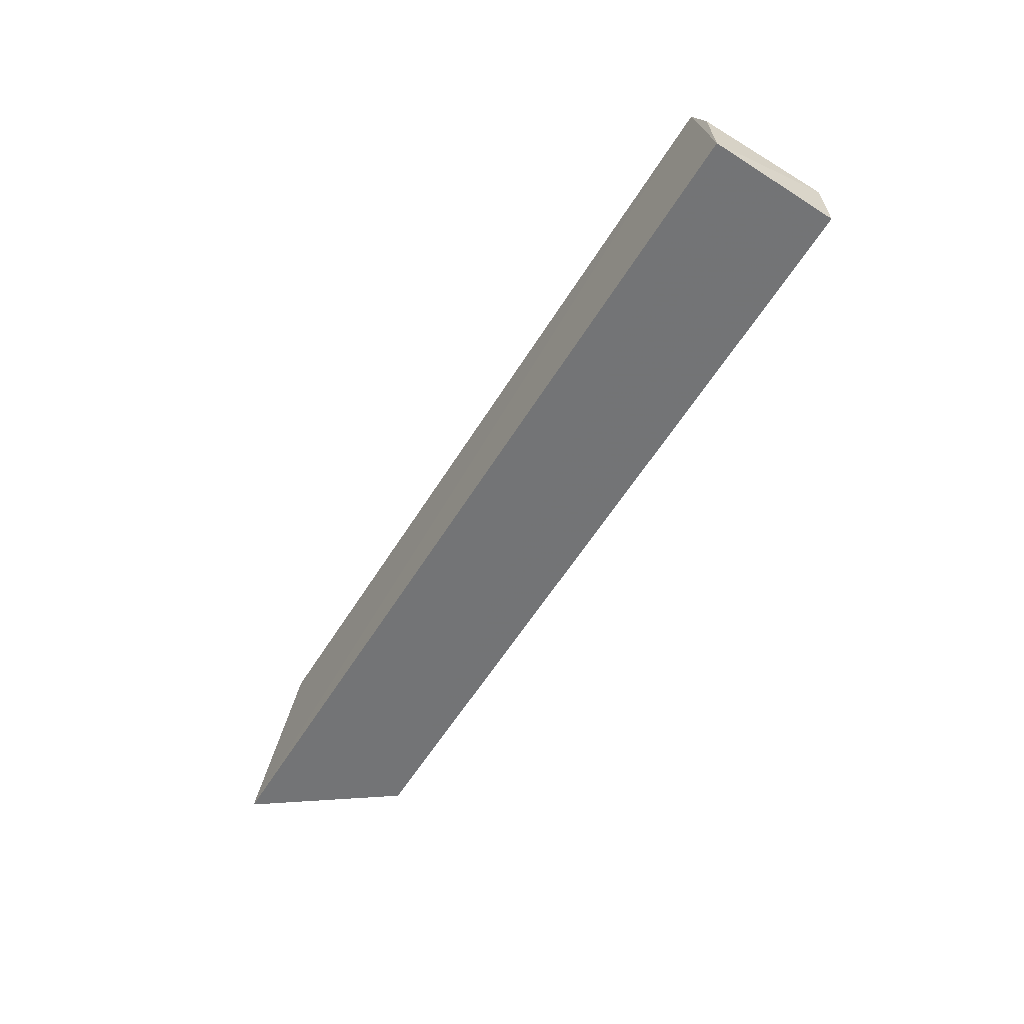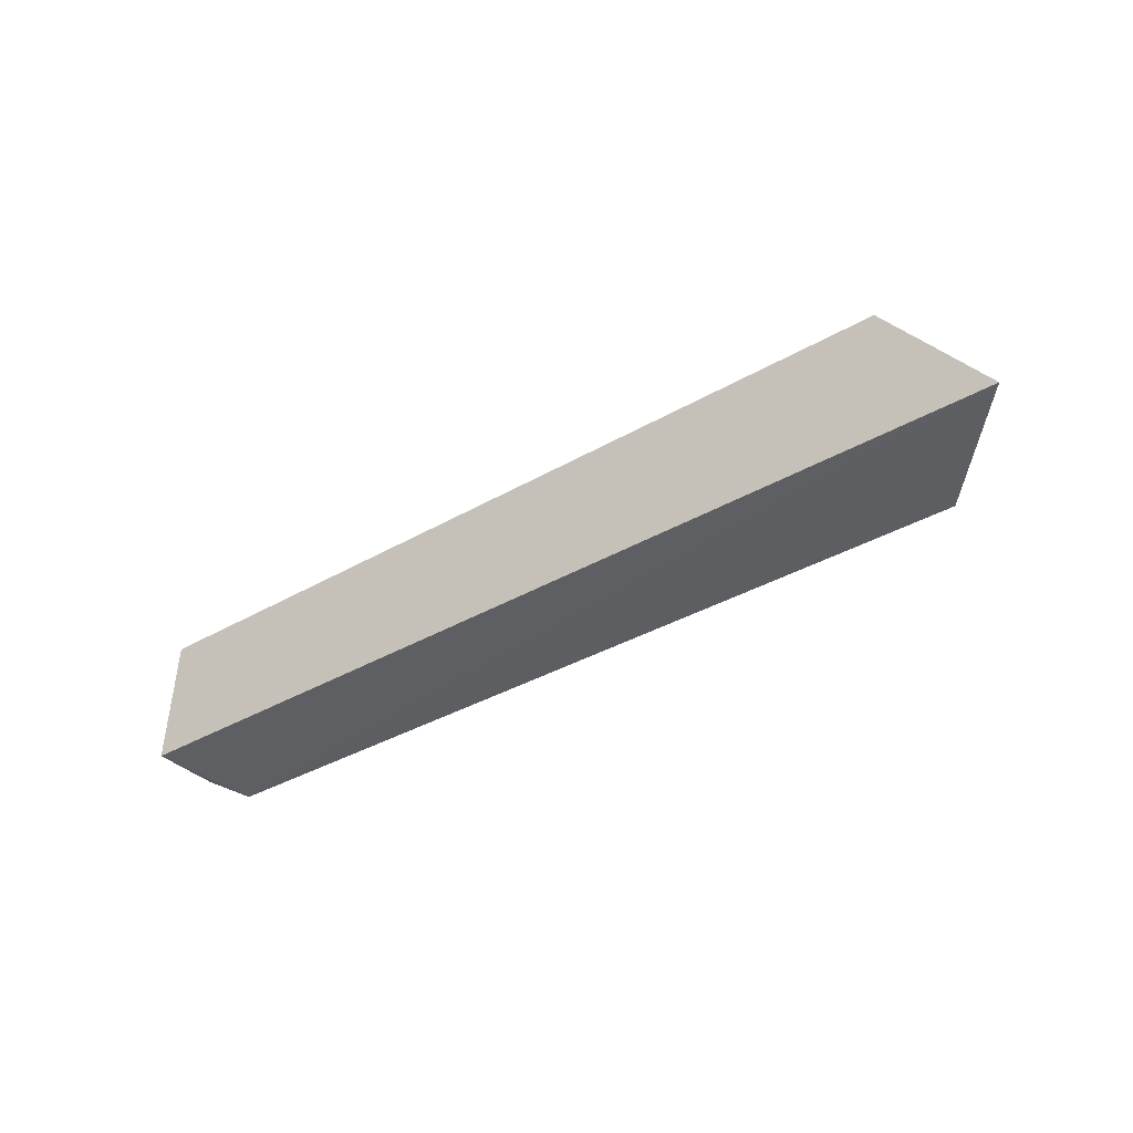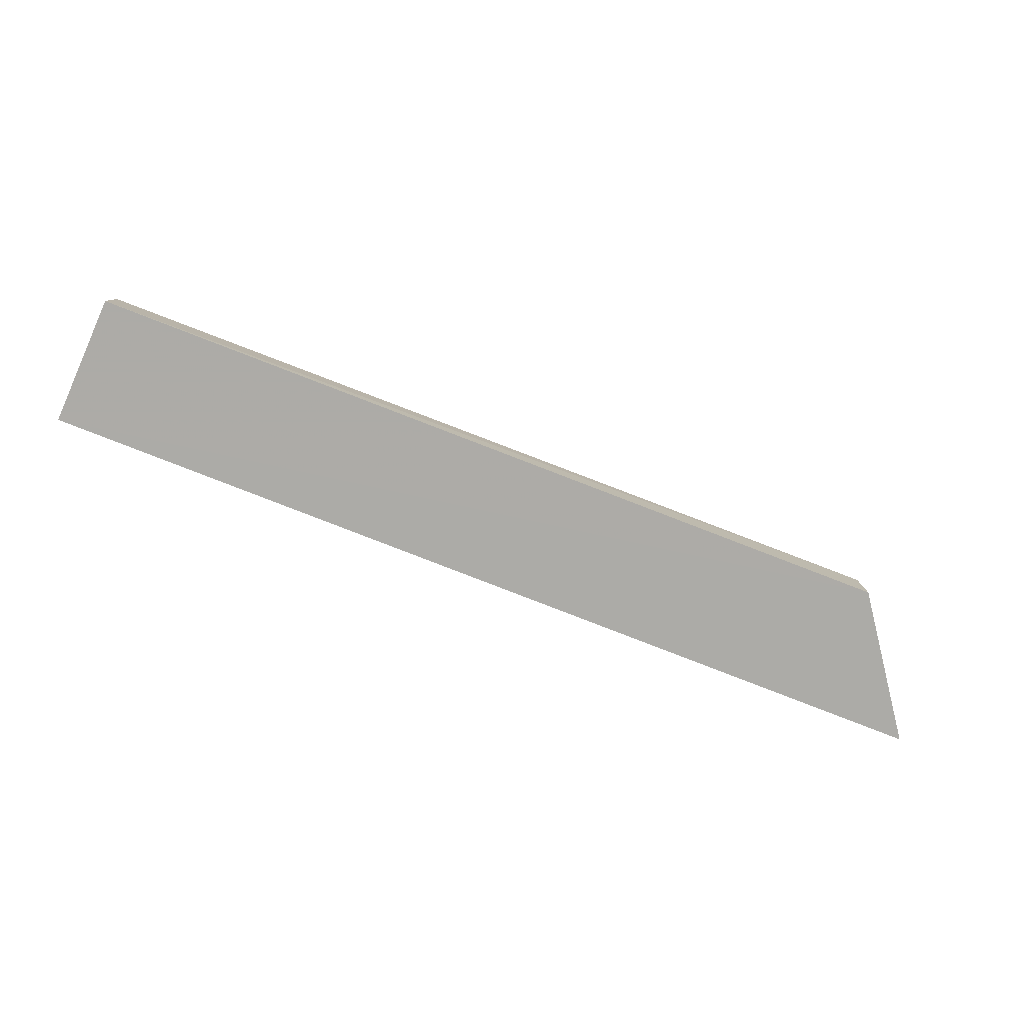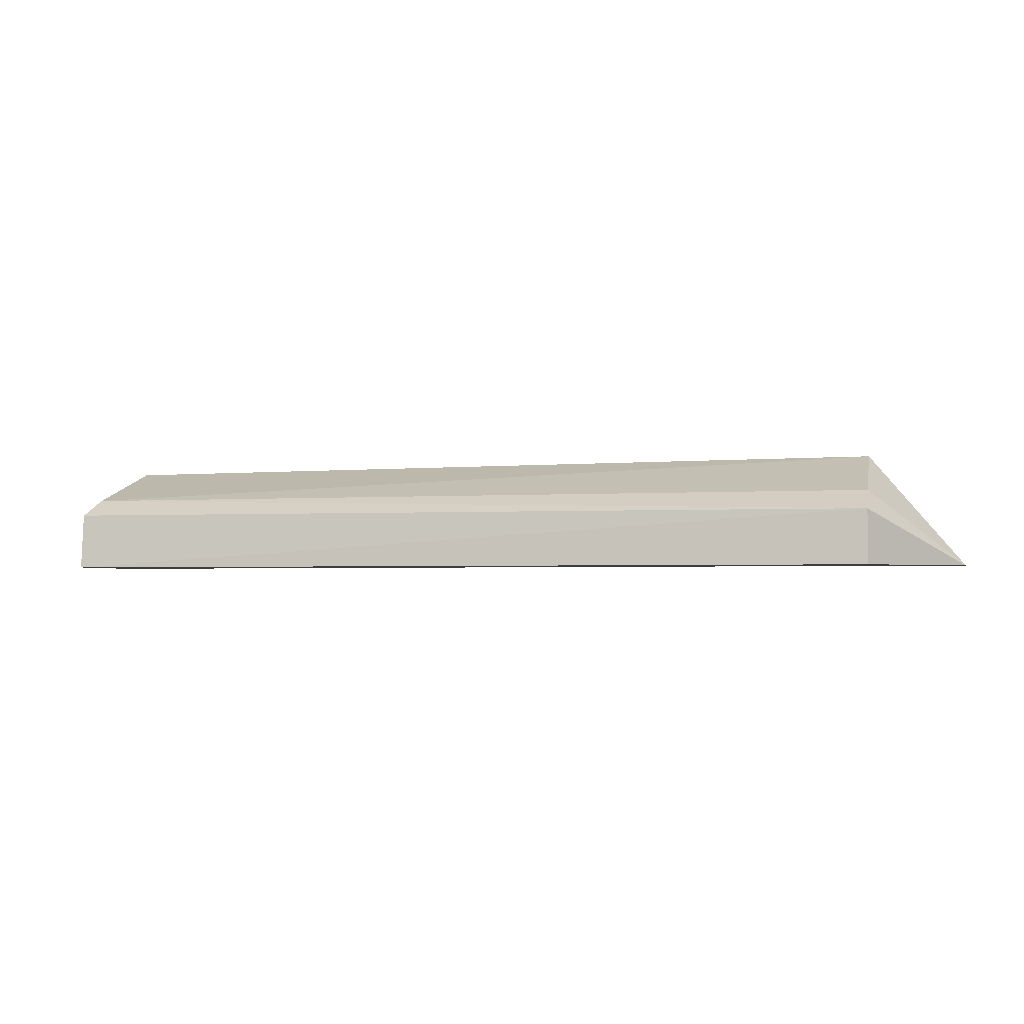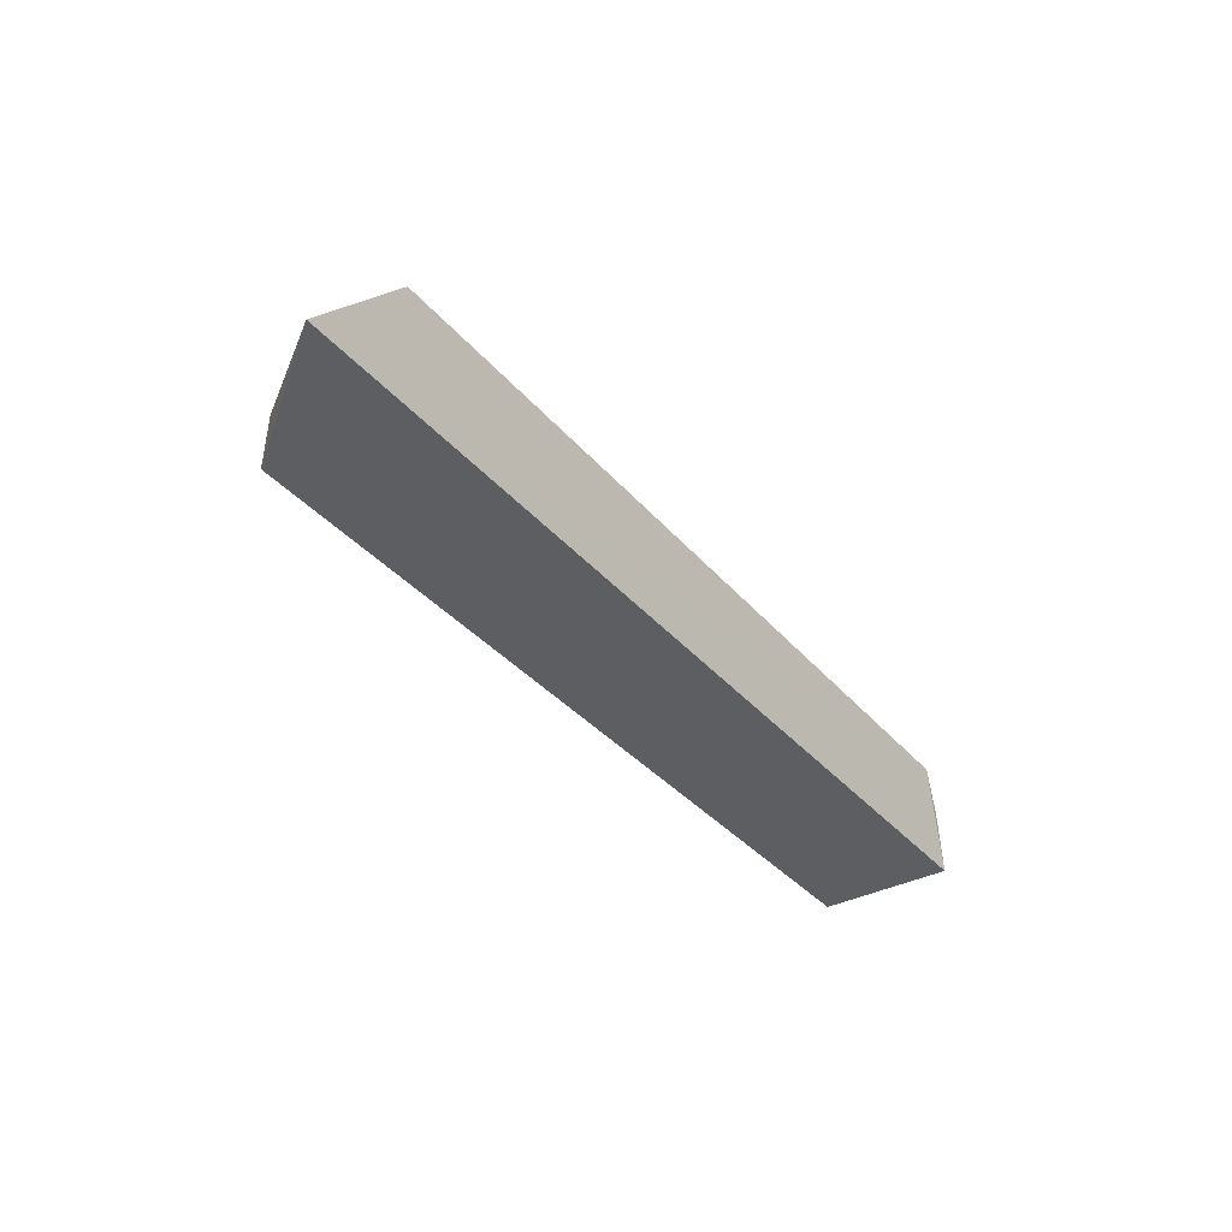
<metadata>
{"format":"obj","ext":"obj","renderer":"f3d","projection":"perspective","resolution":1024,"background":"white","views":[{"elev":-56.0,"azim":59.1,"up":"+Z"},{"elev":-38.6,"azim":-144.3,"up":"+Y"},{"elev":-76.5,"azim":158.4,"up":"+Z"},{"elev":-2.7,"azim":-167.7,"up":"+Z"},{"elev":-37.4,"azim":-54.4,"up":"+Z"}]}
</metadata>
<code>
v 0.1706 0.1254 0.3821
v 0.1787 0.1262 0.3409
v 0.1763 0.1765 0.3407
v -0.1413 0.1774 0.3618
v -0.1787 0.1264 0.3411
v 0.1761 0.1748 0.3621
v -0.1414 0.1258 0.3852
v -0.1413 0.1782 0.3408
v 0.1765 0.1263 0.3656
v -0.1413 0.1644 0.3694
v 0.1732 0.1646 0.3687
f 5 2 1
f 6 3 4
f 6 2 3
f 7 5 1
f 8 3 2
f 8 2 5
f 8 5 4
f 8 4 3
f 9 6 1
f 9 1 2
f 9 2 6
f 10 4 5
f 10 5 7
f 11 7 1
f 11 1 6
f 11 10 7
f 11 6 4
f 11 4 10

</code>
